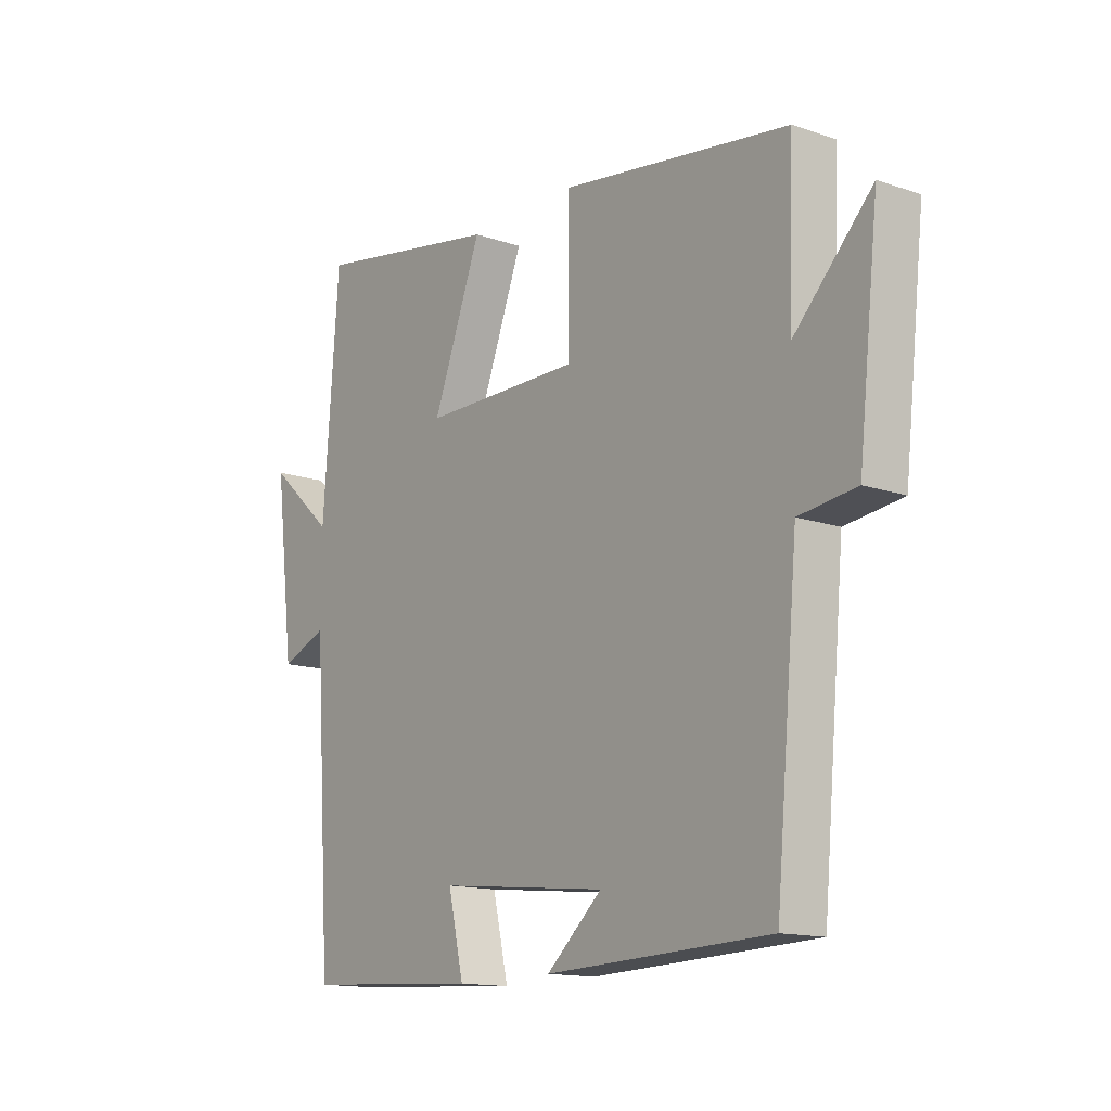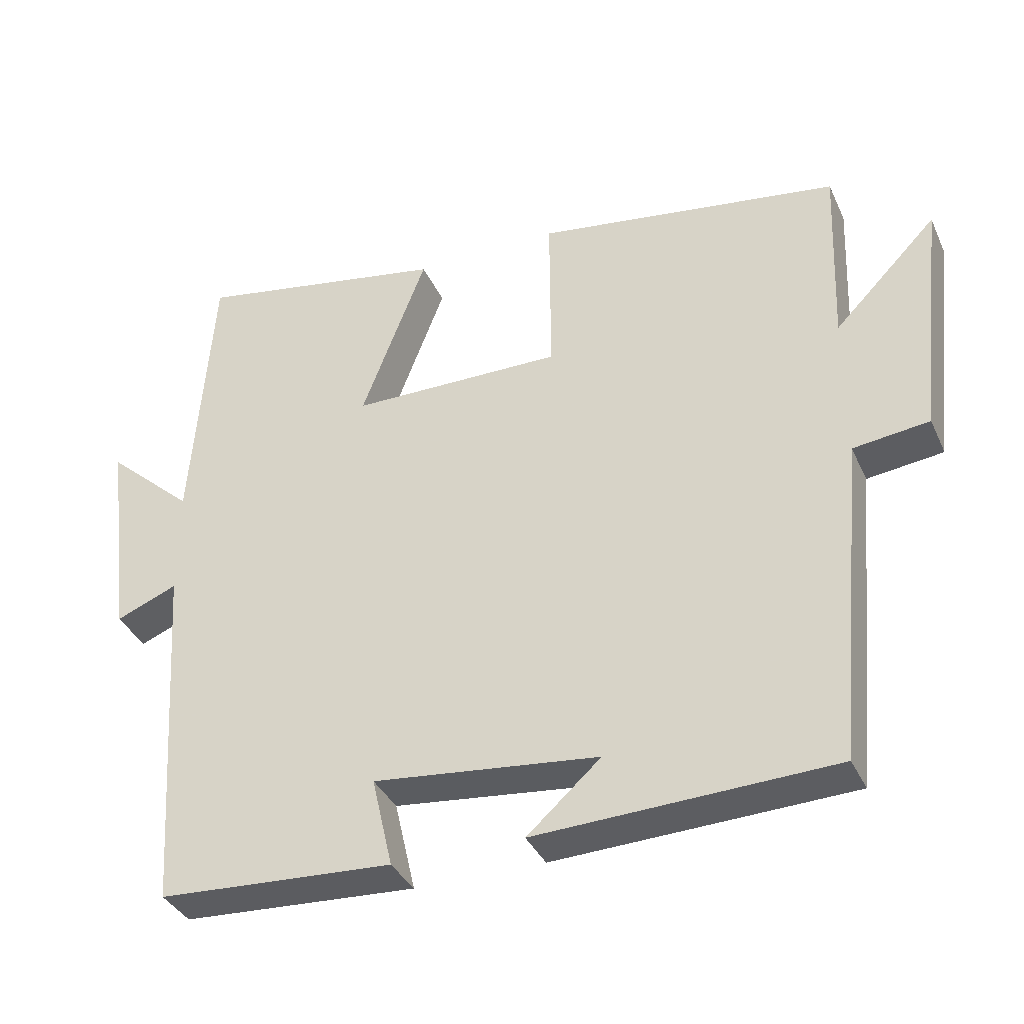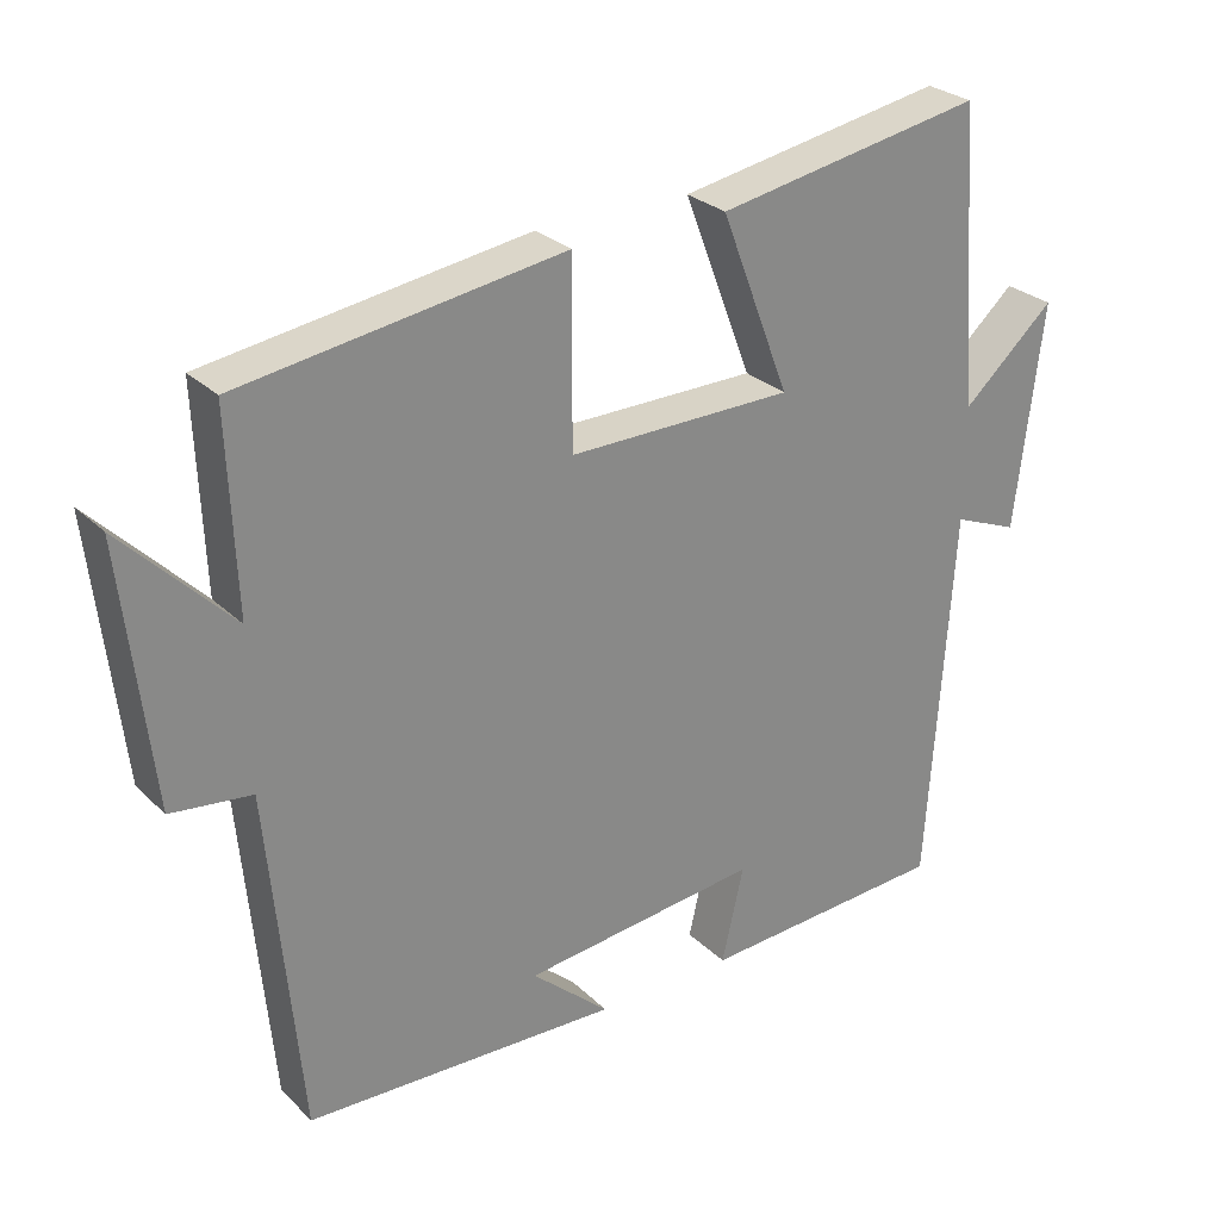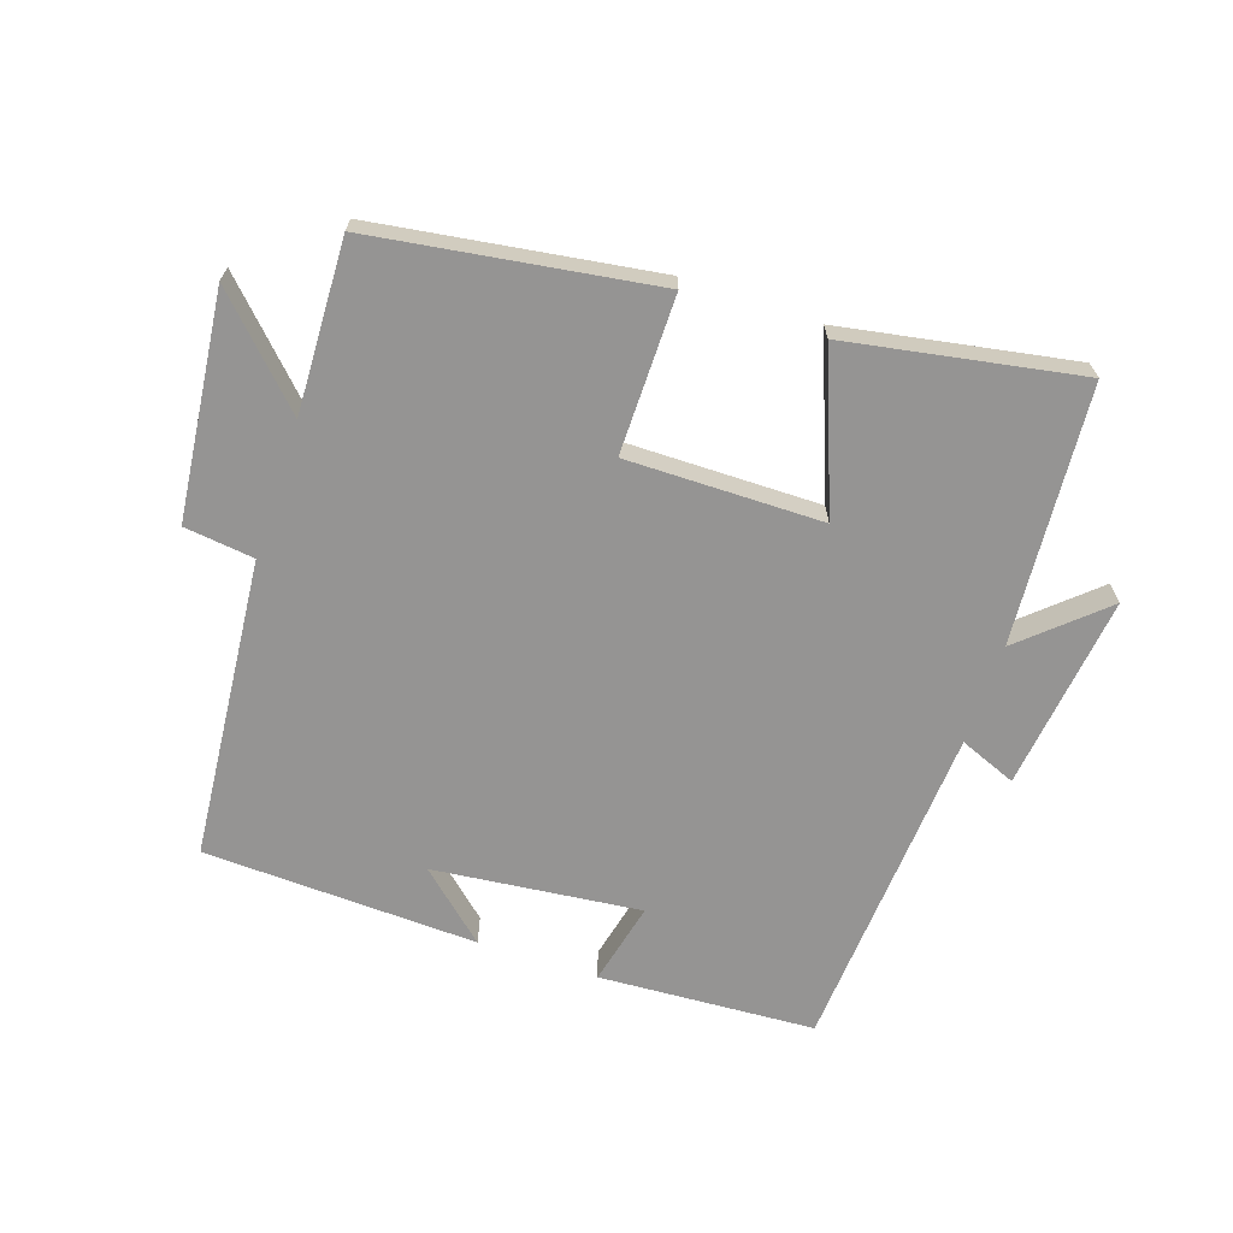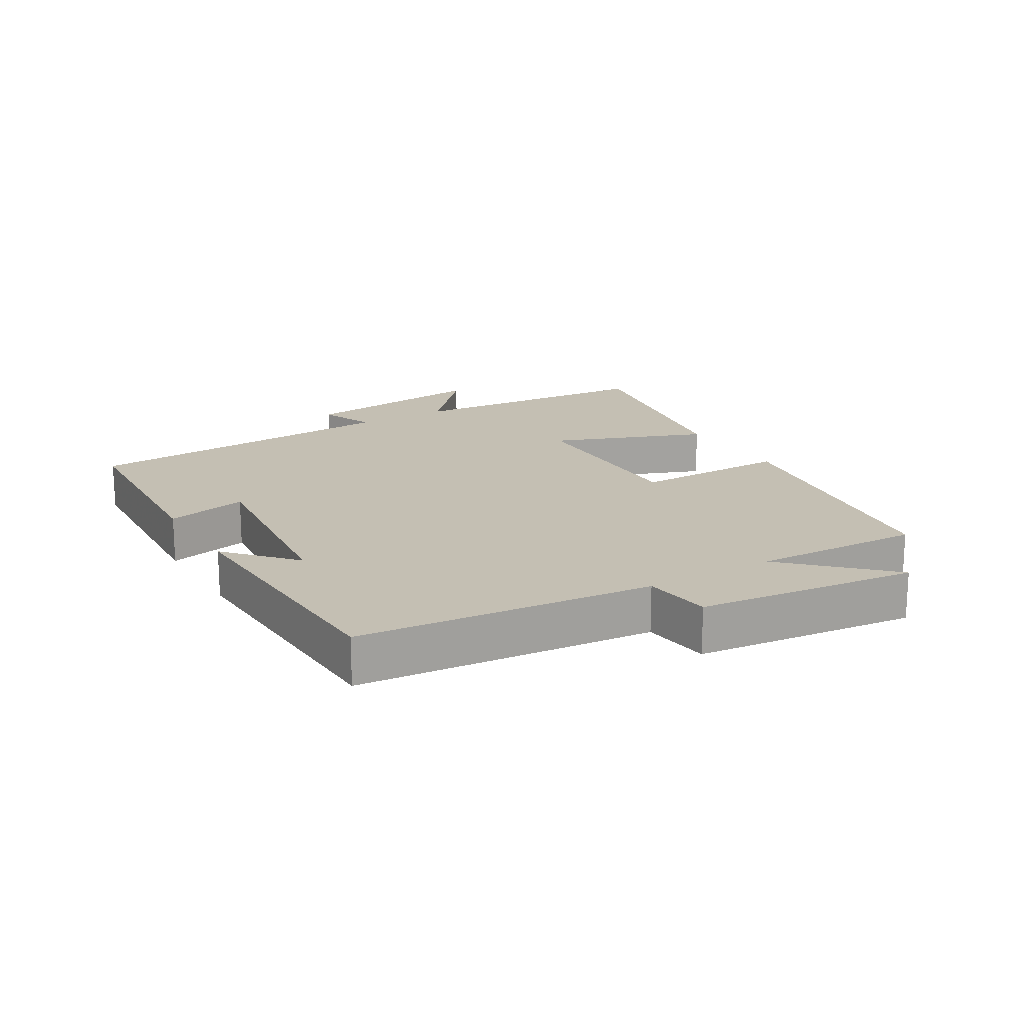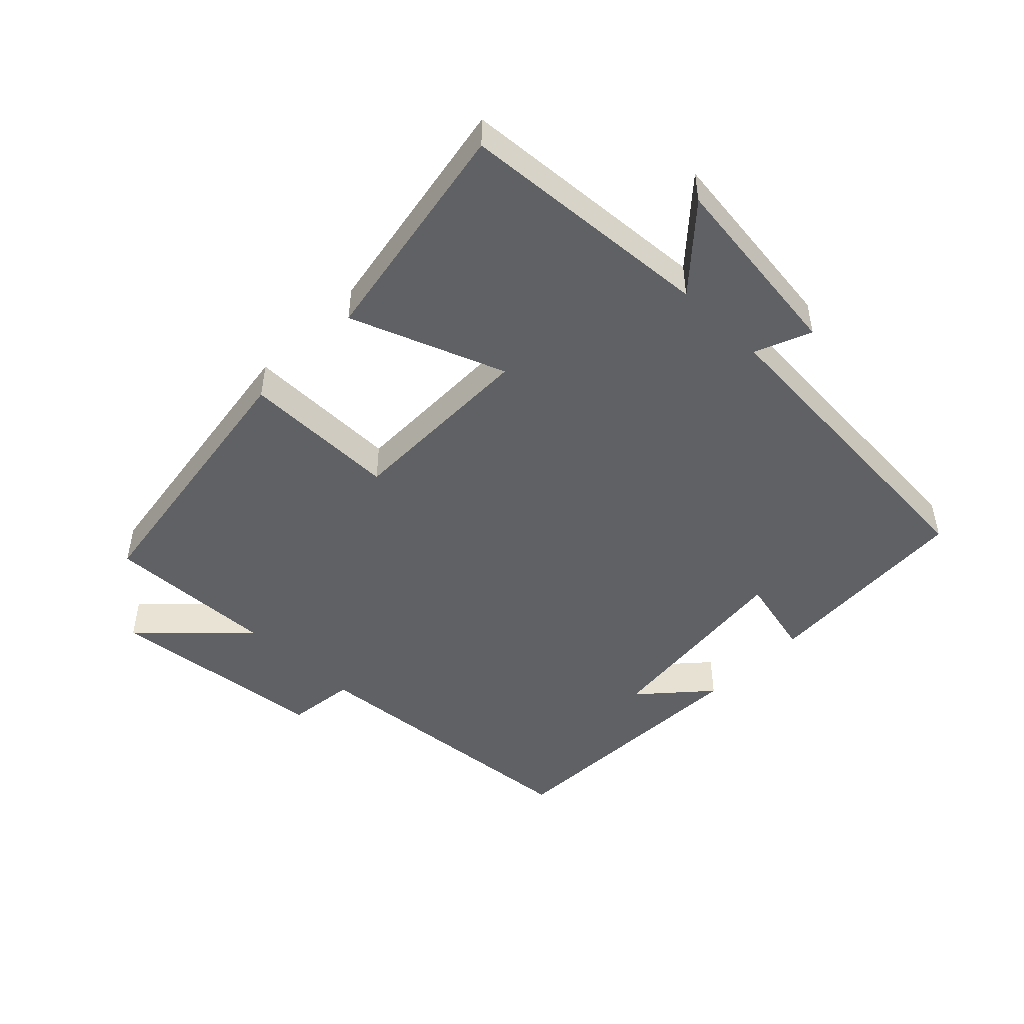
<metadata>
{"format":"obj","ext":"obj","renderer":"f3d","projection":"perspective","resolution":1024,"background":"white","views":[{"elev":-14.2,"azim":-126.9,"up":"+Z"},{"elev":-36.5,"azim":-157.5,"up":"+Z"},{"elev":27.6,"azim":-35.2,"up":"+Z"},{"elev":-67.2,"azim":-18.6,"up":"+Y"},{"elev":17.9,"azim":-120.8,"up":"+Y"},{"elev":-48.0,"azim":45.6,"up":"+Y"}]}
</metadata>
<code>
v -0.51 0.07 0.437
v -0.085 0.07 0.5
v -0.086 0.07 0.261
v 0.21 0.07 0.263
v 0.119 0.07 0.5
v 0.471 0.07 0.563
v 0.5 0.07 0.172
v 0.622 0.07 0.281
v 0.586 0.07 -0.015
v 0.5 0.07 0.02
v 0.467 0.07 -0.481
v 0.139 0.07 -0.5
v 0.168 0.07 -0.374
v -0.146 0.07 -0.408
v -0.043 0.07 -0.5
v -0.458 0.07 -0.484
v -0.5 0.07 -0.029
v -0.606 0.07 -0.016
v -0.644 0.07 0.324
v -0.5 0.07 0.177
v -0.51 0 0.437
v -0.085 0 0.5
v -0.086 0 0.261
v 0.21 0 0.263
v 0.119 0 0.5
v 0.471 0 0.563
v 0.5 0 0.172
v 0.622 0 0.281
v 0.586 0 -0.015
v 0.5 0 0.02
v 0.467 0 -0.481
v 0.139 0 -0.5
v 0.168 0 -0.374
v -0.146 0 -0.408
v -0.043 0 -0.5
v -0.458 0 -0.484
v -0.5 0 -0.029
v -0.606 0 -0.016
v -0.644 0 0.324
v -0.5 0 0.177
f 17 18 19 20
f 16 17 20
f 14 15 16
f 14 16 20 1
f 10 11 12 13
f 10 13 14
f 7 8 9 10
f 4 5 6 7
f 3 4 7 10
f 14 1 2 3
f 3 10 14
f 40 39 38 37
f 40 37 36
f 36 35 34
f 21 40 36 34
f 33 32 31 30
f 34 33 30
f 30 29 28 27
f 27 26 25 24
f 30 27 24 23
f 23 22 21 34
f 34 30 23
f 1 21 22 2
f 2 22 23 3
f 3 23 24 4
f 4 24 25 5
f 5 25 26 6
f 6 26 27 7
f 7 27 28 8
f 8 28 29 9
f 9 29 30 10
f 10 30 31 11
f 11 31 32 12
f 12 32 33 13
f 13 33 34 14
f 14 34 35 15
f 15 35 36 16
f 16 36 37 17
f 17 37 38 18
f 18 38 39 19
f 19 39 40 20
f 20 40 21 1

</code>
